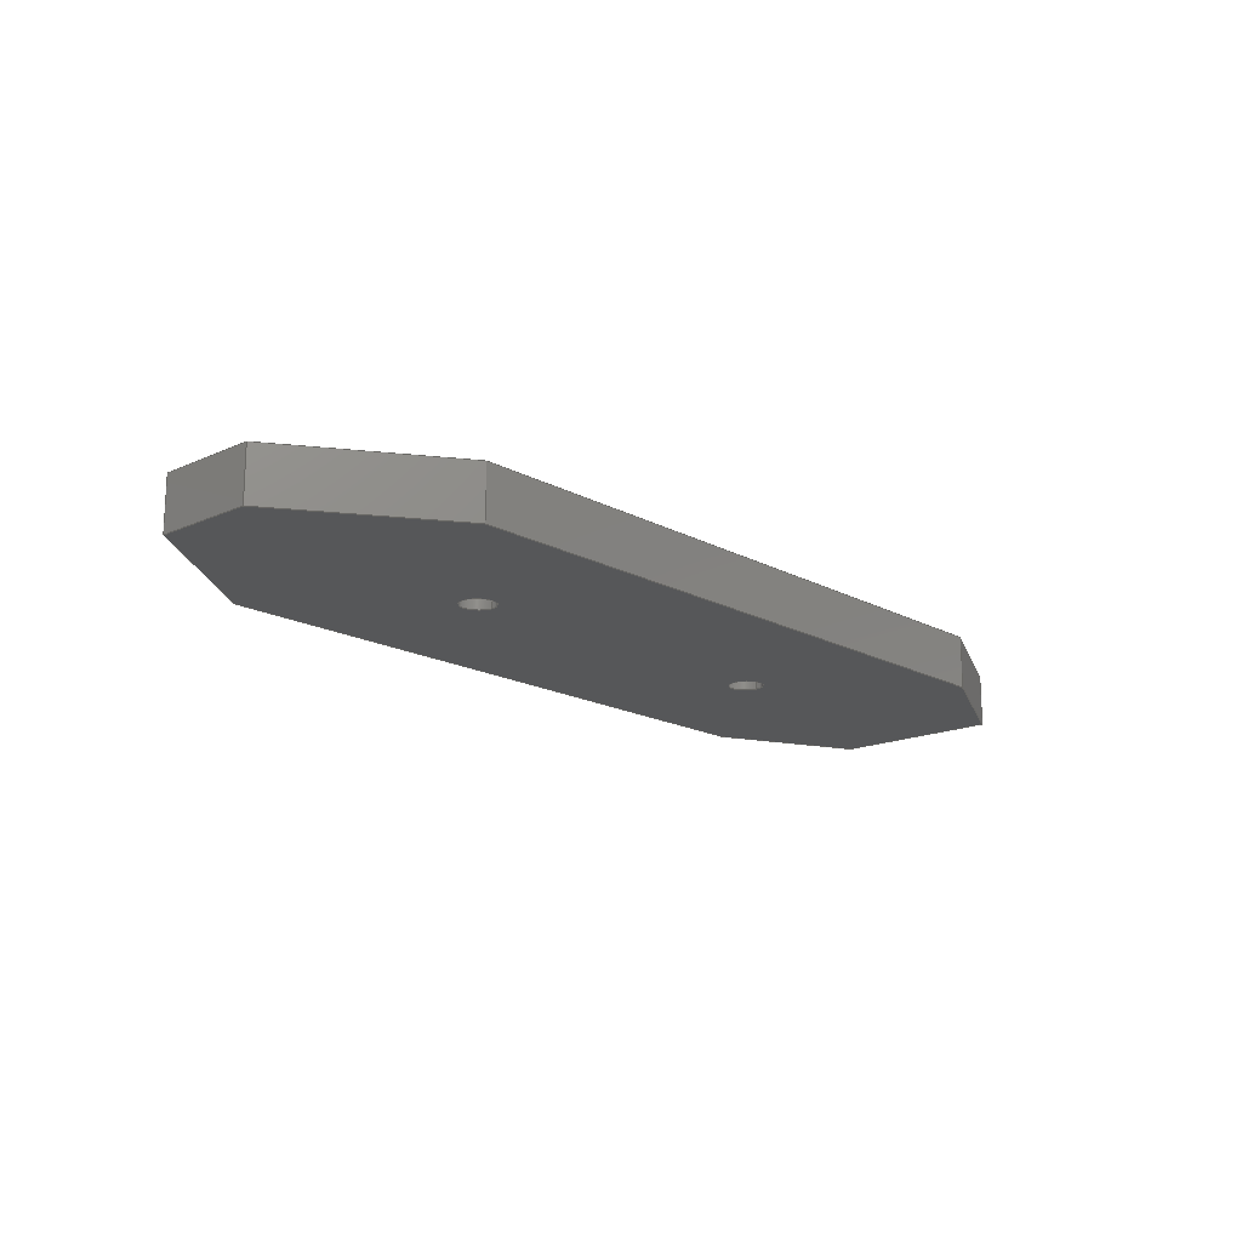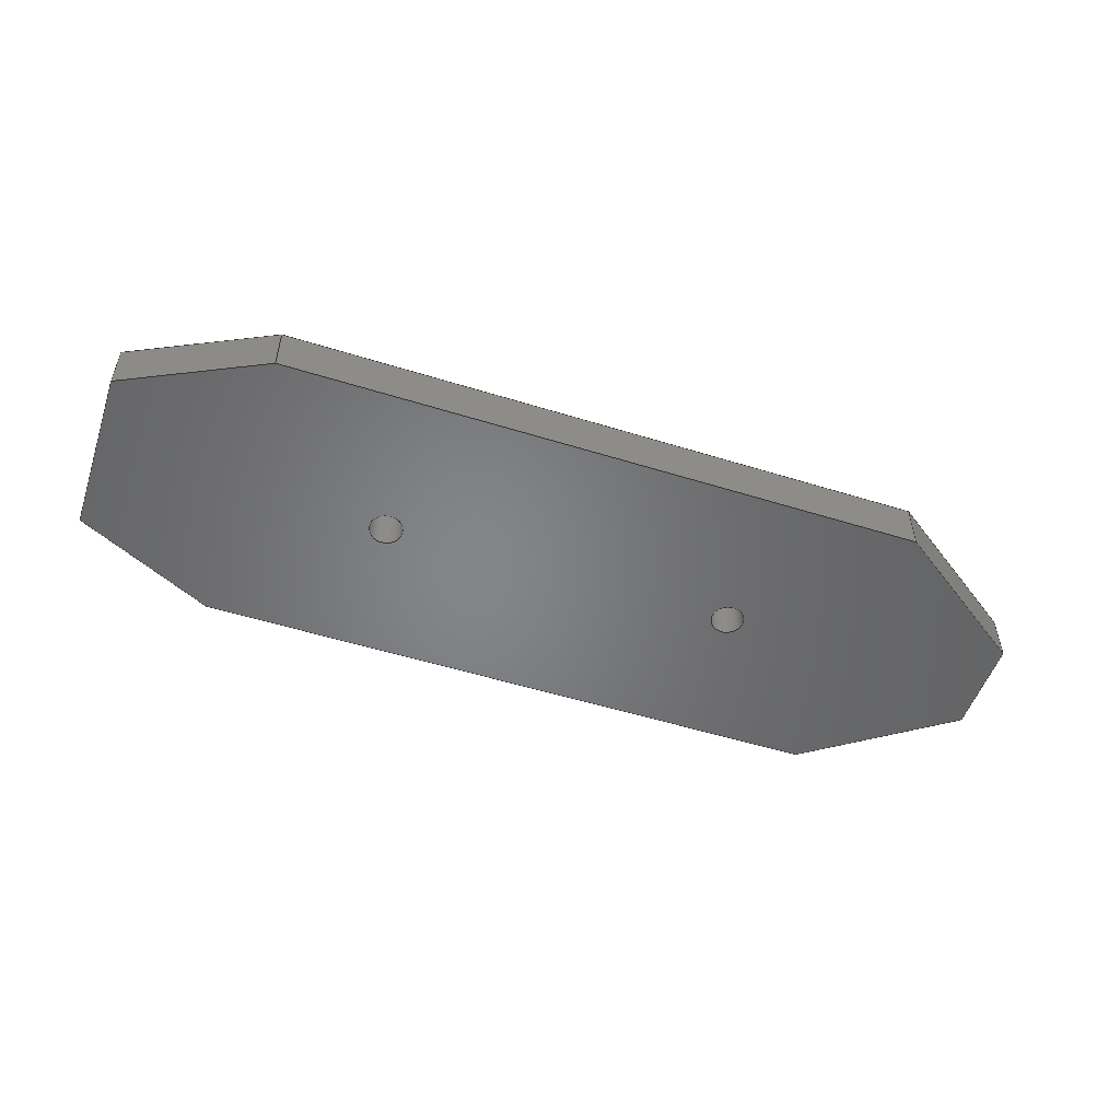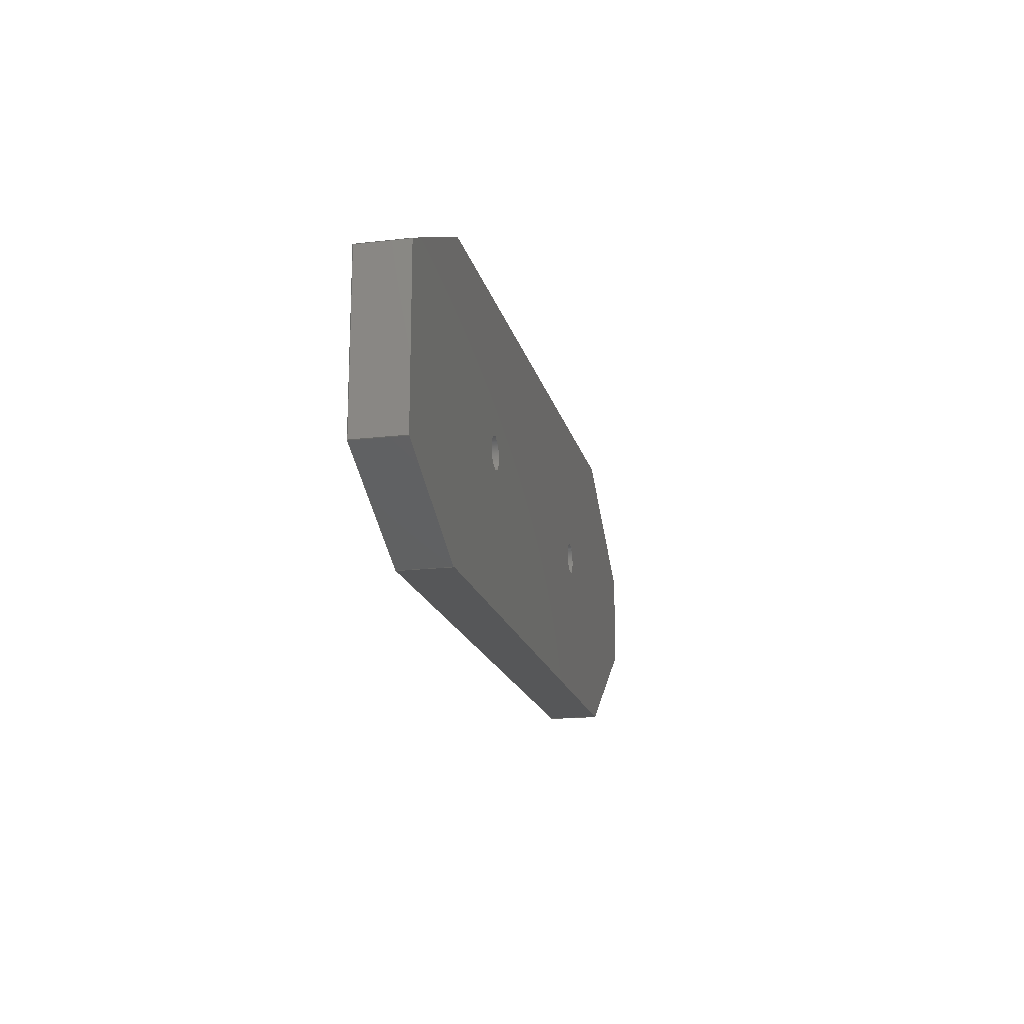
<metadata>
{"format":"step","ext":"step","renderer":"f3d","projection":"perspective","resolution":1024,"background":"white","views":[{"elev":-16.7,"azim":132.2,"up":"+Z"},{"elev":-52.3,"azim":-18.6,"up":"+Z"},{"elev":-17.7,"azim":-77.1,"up":"+Y"}]}
</metadata>
<code>
ISO-10303-21;
DATA;
#1=MECHANICAL_DESIGN_GEOMETRIC_PRESENTATION_REPRESENTATION('',(#4),#384);
#2=SHAPE_REPRESENTATION_RELATIONSHIP('SRR','None',#391,#3);
#3=ADVANCED_BREP_SHAPE_REPRESENTATION('',(#5),#383);
#4=STYLED_ITEM('',(#400),#5);
#5=MANIFOLD_SOLID_BREP('Body3',#228);
#6=FACE_BOUND('',#43,.T.);
#7=FACE_BOUND('',#44,.T.);
#8=FACE_BOUND('',#46,.T.);
#9=FACE_BOUND('',#47,.T.);
#10=PLANE('',#248);
#11=PLANE('',#249);
#12=PLANE('',#250);
#13=PLANE('',#251);
#14=PLANE('',#252);
#15=PLANE('',#253);
#16=PLANE('',#254);
#17=PLANE('',#255);
#18=PLANE('',#256);
#19=PLANE('',#257);
#20=FACE_OUTER_BOUND('',#32,.T.);
#21=FACE_OUTER_BOUND('',#33,.T.);
#22=FACE_OUTER_BOUND('',#34,.T.);
#23=FACE_OUTER_BOUND('',#35,.T.);
#24=FACE_OUTER_BOUND('',#36,.T.);
#25=FACE_OUTER_BOUND('',#37,.T.);
#26=FACE_OUTER_BOUND('',#38,.T.);
#27=FACE_OUTER_BOUND('',#39,.T.);
#28=FACE_OUTER_BOUND('',#40,.T.);
#29=FACE_OUTER_BOUND('',#41,.T.);
#30=FACE_OUTER_BOUND('',#42,.T.);
#31=FACE_OUTER_BOUND('',#45,.T.);
#32=EDGE_LOOP('',(#154,#155,#156,#157));
#33=EDGE_LOOP('',(#158,#159,#160,#161));
#34=EDGE_LOOP('',(#162,#163,#164,#165));
#35=EDGE_LOOP('',(#166,#167,#168,#169));
#36=EDGE_LOOP('',(#170,#171,#172,#173));
#37=EDGE_LOOP('',(#174,#175,#176,#177));
#38=EDGE_LOOP('',(#178,#179,#180,#181));
#39=EDGE_LOOP('',(#182,#183,#184,#185));
#40=EDGE_LOOP('',(#186,#187,#188,#189));
#41=EDGE_LOOP('',(#190,#191,#192,#193));
#42=EDGE_LOOP('',(#194,#195,#196,#197,#198,#199,#200,#201));
#43=EDGE_LOOP('',(#202));
#44=EDGE_LOOP('',(#203));
#45=EDGE_LOOP('',(#204,#205,#206,#207,#208,#209,#210,#211));
#46=EDGE_LOOP('',(#212));
#47=EDGE_LOOP('',(#213));
#48=LINE('',#323,#74);
#49=LINE('',#329,#75);
#50=LINE('',#334,#76);
#51=LINE('',#336,#77);
#52=LINE('',#338,#78);
#53=LINE('',#339,#79);
#54=LINE('',#342,#80);
#55=LINE('',#344,#81);
#56=LINE('',#345,#82);
#57=LINE('',#348,#83);
#58=LINE('',#350,#84);
#59=LINE('',#351,#85);
#60=LINE('',#354,#86);
#61=LINE('',#356,#87);
#62=LINE('',#357,#88);
#63=LINE('',#360,#89);
#64=LINE('',#362,#90);
#65=LINE('',#363,#91);
#66=LINE('',#366,#92);
#67=LINE('',#368,#93);
#68=LINE('',#369,#94);
#69=LINE('',#372,#95);
#70=LINE('',#374,#96);
#71=LINE('',#375,#97);
#72=LINE('',#377,#98);
#73=LINE('',#378,#99);
#74=VECTOR('',#264,1);
#75=VECTOR('',#271,1);
#76=VECTOR('',#276,10);
#77=VECTOR('',#277,10);
#78=VECTOR('',#278,10);
#79=VECTOR('',#279,10);
#80=VECTOR('',#282,10);
#81=VECTOR('',#283,10);
#82=VECTOR('',#284,10);
#83=VECTOR('',#287,10);
#84=VECTOR('',#288,10);
#85=VECTOR('',#289,10);
#86=VECTOR('',#292,10);
#87=VECTOR('',#293,10);
#88=VECTOR('',#294,10);
#89=VECTOR('',#297,10);
#90=VECTOR('',#298,10);
#91=VECTOR('',#299,10);
#92=VECTOR('',#302,10);
#93=VECTOR('',#303,10);
#94=VECTOR('',#304,10);
#95=VECTOR('',#307,10);
#96=VECTOR('',#308,10);
#97=VECTOR('',#309,10);
#98=VECTOR('',#312,10);
#99=VECTOR('',#313,10);
#100=CIRCLE('',#243,1);
#101=CIRCLE('',#244,1);
#102=CIRCLE('',#246,1);
#103=CIRCLE('',#247,1);
#104=VERTEX_POINT('',#320);
#105=VERTEX_POINT('',#322);
#106=VERTEX_POINT('',#326);
#107=VERTEX_POINT('',#328);
#108=VERTEX_POINT('',#332);
#109=VERTEX_POINT('',#333);
#110=VERTEX_POINT('',#335);
#111=VERTEX_POINT('',#337);
#112=VERTEX_POINT('',#341);
#113=VERTEX_POINT('',#343);
#114=VERTEX_POINT('',#347);
#115=VERTEX_POINT('',#349);
#116=VERTEX_POINT('',#353);
#117=VERTEX_POINT('',#355);
#118=VERTEX_POINT('',#359);
#119=VERTEX_POINT('',#361);
#120=VERTEX_POINT('',#365);
#121=VERTEX_POINT('',#367);
#122=VERTEX_POINT('',#371);
#123=VERTEX_POINT('',#373);
#124=EDGE_CURVE('',#104,#104,#100,.T.);
#125=EDGE_CURVE('',#104,#105,#48,.T.);
#126=EDGE_CURVE('',#105,#105,#101,.T.);
#127=EDGE_CURVE('',#106,#106,#102,.T.);
#128=EDGE_CURVE('',#106,#107,#49,.T.);
#129=EDGE_CURVE('',#107,#107,#103,.T.);
#130=EDGE_CURVE('',#108,#109,#50,.T.);
#131=EDGE_CURVE('',#108,#110,#51,.T.);
#132=EDGE_CURVE('',#111,#110,#52,.T.);
#133=EDGE_CURVE('',#109,#111,#53,.T.);
#134=EDGE_CURVE('',#109,#112,#54,.T.);
#135=EDGE_CURVE('',#113,#111,#55,.T.);
#136=EDGE_CURVE('',#112,#113,#56,.T.);
#137=EDGE_CURVE('',#112,#114,#57,.T.);
#138=EDGE_CURVE('',#115,#113,#58,.T.);
#139=EDGE_CURVE('',#114,#115,#59,.T.);
#140=EDGE_CURVE('',#116,#114,#60,.T.);
#141=EDGE_CURVE('',#117,#115,#61,.T.);
#142=EDGE_CURVE('',#116,#117,#62,.T.);
#143=EDGE_CURVE('',#118,#116,#63,.T.);
#144=EDGE_CURVE('',#119,#117,#64,.T.);
#145=EDGE_CURVE('',#118,#119,#65,.T.);
#146=EDGE_CURVE('',#120,#118,#66,.T.);
#147=EDGE_CURVE('',#121,#119,#67,.T.);
#148=EDGE_CURVE('',#120,#121,#68,.T.);
#149=EDGE_CURVE('',#122,#120,#69,.T.);
#150=EDGE_CURVE('',#123,#121,#70,.T.);
#151=EDGE_CURVE('',#122,#123,#71,.T.);
#152=EDGE_CURVE('',#108,#122,#72,.T.);
#153=EDGE_CURVE('',#110,#123,#73,.T.);
#154=ORIENTED_EDGE('',*,*,#124,.F.);
#155=ORIENTED_EDGE('',*,*,#125,.T.);
#156=ORIENTED_EDGE('',*,*,#126,.F.);
#157=ORIENTED_EDGE('',*,*,#125,.F.);
#158=ORIENTED_EDGE('',*,*,#127,.F.);
#159=ORIENTED_EDGE('',*,*,#128,.T.);
#160=ORIENTED_EDGE('',*,*,#129,.F.);
#161=ORIENTED_EDGE('',*,*,#128,.F.);
#162=ORIENTED_EDGE('',*,*,#130,.F.);
#163=ORIENTED_EDGE('',*,*,#131,.T.);
#164=ORIENTED_EDGE('',*,*,#132,.F.);
#165=ORIENTED_EDGE('',*,*,#133,.F.);
#166=ORIENTED_EDGE('',*,*,#134,.F.);
#167=ORIENTED_EDGE('',*,*,#133,.T.);
#168=ORIENTED_EDGE('',*,*,#135,.F.);
#169=ORIENTED_EDGE('',*,*,#136,.F.);
#170=ORIENTED_EDGE('',*,*,#137,.F.);
#171=ORIENTED_EDGE('',*,*,#136,.T.);
#172=ORIENTED_EDGE('',*,*,#138,.F.);
#173=ORIENTED_EDGE('',*,*,#139,.F.);
#174=ORIENTED_EDGE('',*,*,#140,.T.);
#175=ORIENTED_EDGE('',*,*,#139,.T.);
#176=ORIENTED_EDGE('',*,*,#141,.F.);
#177=ORIENTED_EDGE('',*,*,#142,.F.);
#178=ORIENTED_EDGE('',*,*,#143,.T.);
#179=ORIENTED_EDGE('',*,*,#142,.T.);
#180=ORIENTED_EDGE('',*,*,#144,.F.);
#181=ORIENTED_EDGE('',*,*,#145,.F.);
#182=ORIENTED_EDGE('',*,*,#146,.T.);
#183=ORIENTED_EDGE('',*,*,#145,.T.);
#184=ORIENTED_EDGE('',*,*,#147,.F.);
#185=ORIENTED_EDGE('',*,*,#148,.F.);
#186=ORIENTED_EDGE('',*,*,#149,.T.);
#187=ORIENTED_EDGE('',*,*,#148,.T.);
#188=ORIENTED_EDGE('',*,*,#150,.F.);
#189=ORIENTED_EDGE('',*,*,#151,.F.);
#190=ORIENTED_EDGE('',*,*,#152,.T.);
#191=ORIENTED_EDGE('',*,*,#151,.T.);
#192=ORIENTED_EDGE('',*,*,#153,.F.);
#193=ORIENTED_EDGE('',*,*,#131,.F.);
#194=ORIENTED_EDGE('',*,*,#153,.T.);
#195=ORIENTED_EDGE('',*,*,#150,.T.);
#196=ORIENTED_EDGE('',*,*,#147,.T.);
#197=ORIENTED_EDGE('',*,*,#144,.T.);
#198=ORIENTED_EDGE('',*,*,#141,.T.);
#199=ORIENTED_EDGE('',*,*,#138,.T.);
#200=ORIENTED_EDGE('',*,*,#135,.T.);
#201=ORIENTED_EDGE('',*,*,#132,.T.);
#202=ORIENTED_EDGE('',*,*,#127,.T.);
#203=ORIENTED_EDGE('',*,*,#124,.T.);
#204=ORIENTED_EDGE('',*,*,#152,.F.);
#205=ORIENTED_EDGE('',*,*,#130,.T.);
#206=ORIENTED_EDGE('',*,*,#134,.T.);
#207=ORIENTED_EDGE('',*,*,#137,.T.);
#208=ORIENTED_EDGE('',*,*,#140,.F.);
#209=ORIENTED_EDGE('',*,*,#143,.F.);
#210=ORIENTED_EDGE('',*,*,#146,.F.);
#211=ORIENTED_EDGE('',*,*,#149,.F.);
#212=ORIENTED_EDGE('',*,*,#129,.T.);
#213=ORIENTED_EDGE('',*,*,#126,.T.);
#214=CYLINDRICAL_SURFACE('',#242,1);
#215=CYLINDRICAL_SURFACE('',#245,1);
#216=ADVANCED_FACE('',(#20),#214,.F.);
#217=ADVANCED_FACE('',(#21),#215,.F.);
#218=ADVANCED_FACE('',(#22),#10,.T.);
#219=ADVANCED_FACE('',(#23),#11,.T.);
#220=ADVANCED_FACE('',(#24),#12,.T.);
#221=ADVANCED_FACE('',(#25),#13,.T.);
#222=ADVANCED_FACE('',(#26),#14,.T.);
#223=ADVANCED_FACE('',(#27),#15,.T.);
#224=ADVANCED_FACE('',(#28),#16,.T.);
#225=ADVANCED_FACE('',(#29),#17,.T.);
#226=ADVANCED_FACE('',(#30,#6,#7),#18,.T.);
#227=ADVANCED_FACE('',(#31,#8,#9),#19,.F.);
#228=CLOSED_SHELL('',(#216,#217,#218,#219,#220,#221,#222,#223,#224,#225,
#226,#227));
#229=DERIVED_UNIT_ELEMENT(#231,1);
#230=DERIVED_UNIT_ELEMENT(#386,-3);
#231=(
MASS_UNIT()
NAMED_UNIT(*)
SI_UNIT(.KILO.,.GRAM.)
);
#232=DERIVED_UNIT((#229,#230));
#233=MEASURE_REPRESENTATION_ITEM('density measure',
POSITIVE_RATIO_MEASURE(7850),#232);
#234=PROPERTY_DEFINITION_REPRESENTATION(#239,#236);
#235=PROPERTY_DEFINITION_REPRESENTATION(#240,#237);
#236=REPRESENTATION('material name',(#238),#383);
#237=REPRESENTATION('density',(#233),#383);
#238=DESCRIPTIVE_REPRESENTATION_ITEM('Steel','Steel');
#239=PROPERTY_DEFINITION('material property','material name',#393);
#240=PROPERTY_DEFINITION('material property','density of part',#393);
#241=AXIS2_PLACEMENT_3D('',#318,#258,#259);
#242=AXIS2_PLACEMENT_3D('',#319,#260,#261);
#243=AXIS2_PLACEMENT_3D('',#321,#262,#263);
#244=AXIS2_PLACEMENT_3D('',#324,#265,#266);
#245=AXIS2_PLACEMENT_3D('',#325,#267,#268);
#246=AXIS2_PLACEMENT_3D('',#327,#269,#270);
#247=AXIS2_PLACEMENT_3D('',#330,#272,#273);
#248=AXIS2_PLACEMENT_3D('',#331,#274,#275);
#249=AXIS2_PLACEMENT_3D('',#340,#280,#281);
#250=AXIS2_PLACEMENT_3D('',#346,#285,#286);
#251=AXIS2_PLACEMENT_3D('',#352,#290,#291);
#252=AXIS2_PLACEMENT_3D('',#358,#295,#296);
#253=AXIS2_PLACEMENT_3D('',#364,#300,#301);
#254=AXIS2_PLACEMENT_3D('',#370,#305,#306);
#255=AXIS2_PLACEMENT_3D('',#376,#310,#311);
#256=AXIS2_PLACEMENT_3D('',#379,#314,#315);
#257=AXIS2_PLACEMENT_3D('',#380,#316,#317);
#258=DIRECTION('axis',(0,0,1));
#259=DIRECTION('refdir',(1,0,0));
#260=DIRECTION('center_axis',(0,0,1));
#261=DIRECTION('ref_axis',(1,0,0));
#262=DIRECTION('center_axis',(0,0,-1));
#263=DIRECTION('ref_axis',(1,0,0));
#264=DIRECTION('',(0,0,-1));
#265=DIRECTION('center_axis',(0,0,1));
#266=DIRECTION('ref_axis',(1,0,0));
#267=DIRECTION('center_axis',(0,0,1));
#268=DIRECTION('ref_axis',(1,0,0));
#269=DIRECTION('center_axis',(0,0,-1));
#270=DIRECTION('ref_axis',(1,0,0));
#271=DIRECTION('',(0,0,-1));
#272=DIRECTION('center_axis',(0,0,1));
#273=DIRECTION('ref_axis',(1,0,0));
#274=DIRECTION('center_axis',(0,1,0));
#275=DIRECTION('ref_axis',(-1,0,0));
#276=DIRECTION('',(1,0,0));
#277=DIRECTION('',(0,0,1));
#278=DIRECTION('',(-1,0,0));
#279=DIRECTION('',(0,0,1));
#280=DIRECTION('center_axis',(0.5735,0.8192,0));
#281=DIRECTION('ref_axis',(-0.8192,0.5735,0));
#282=DIRECTION('',(0.8192,-0.5735,0));
#283=DIRECTION('',(-0.8192,0.5735,0));
#284=DIRECTION('',(0,0,1));
#285=DIRECTION('center_axis',(1,0,0));
#286=DIRECTION('ref_axis',(0,1,0));
#287=DIRECTION('',(0,-1,0));
#288=DIRECTION('',(0,1,0));
#289=DIRECTION('',(0,0,1));
#290=DIRECTION('center_axis',(0.5735,-0.8192,0));
#291=DIRECTION('ref_axis',(0.8192,0.5735,0));
#292=DIRECTION('',(0.8192,0.5735,0));
#293=DIRECTION('',(0.8192,0.5735,0));
#294=DIRECTION('',(0,0,1));
#295=DIRECTION('center_axis',(0,-1,0));
#296=DIRECTION('ref_axis',(1,0,0));
#297=DIRECTION('',(1,0,0));
#298=DIRECTION('',(1,0,0));
#299=DIRECTION('',(0,0,1));
#300=DIRECTION('center_axis',(-0.4351,-0.9004,0));
#301=DIRECTION('ref_axis',(0.9004,-0.4351,0));
#302=DIRECTION('',(0.9004,-0.4351,0));
#303=DIRECTION('',(0.9004,-0.4351,0));
#304=DIRECTION('',(0,0,1));
#305=DIRECTION('center_axis',(-1,0,0));
#306=DIRECTION('ref_axis',(0,-1,0));
#307=DIRECTION('',(0,-1,0));
#308=DIRECTION('',(0,-1,0));
#309=DIRECTION('',(0,0,1));
#310=DIRECTION('center_axis',(-0.4351,0.9004,0));
#311=DIRECTION('ref_axis',(-0.9004,-0.4351,0));
#312=DIRECTION('',(-0.9004,-0.4351,0));
#313=DIRECTION('',(-0.9004,-0.4351,0));
#314=DIRECTION('center_axis',(0,0,1));
#315=DIRECTION('ref_axis',(1,0,0));
#316=DIRECTION('center_axis',(0,0,1));
#317=DIRECTION('ref_axis',(1,0,0));
#318=CARTESIAN_POINT('',(0,0,0));
#319=CARTESIAN_POINT('Origin',(-8.909,57.34,0));
#320=CARTESIAN_POINT('',(-9.909,57.34,3));
#321=CARTESIAN_POINT('Origin',(-8.909,57.34,3));
#322=CARTESIAN_POINT('',(-9.909,57.34,0));
#323=CARTESIAN_POINT('',(-9.909,57.34,0));
#324=CARTESIAN_POINT('Origin',(-8.909,57.34,0));
#325=CARTESIAN_POINT('Origin',(12.47,57.34,0));
#326=CARTESIAN_POINT('',(11.47,57.34,3));
#327=CARTESIAN_POINT('Origin',(12.47,57.34,3));
#328=CARTESIAN_POINT('',(11.47,57.34,0));
#329=CARTESIAN_POINT('',(11.47,57.34,0));
#330=CARTESIAN_POINT('Origin',(12.47,57.34,0));
#331=CARTESIAN_POINT('Origin',(20.74,66.34,0));
#332=CARTESIAN_POINT('',(-17.63,66.34,0));
#333=CARTESIAN_POINT('',(20.74,66.34,0));
#334=CARTESIAN_POINT('',(-17.63,66.34,0));
#335=CARTESIAN_POINT('',(-17.63,66.34,3));
#336=CARTESIAN_POINT('',(-17.63,66.34,0));
#337=CARTESIAN_POINT('',(20.74,66.34,3));
#338=CARTESIAN_POINT('',(-17.63,66.34,3));
#339=CARTESIAN_POINT('',(20.74,66.34,0));
#340=CARTESIAN_POINT('Origin',(29.47,60.23,0));
#341=CARTESIAN_POINT('',(29.47,60.23,0));
#342=CARTESIAN_POINT('',(20.74,66.34,0));
#343=CARTESIAN_POINT('',(29.47,60.23,3));
#344=CARTESIAN_POINT('',(20.74,66.34,3));
#345=CARTESIAN_POINT('',(29.47,60.23,0));
#346=CARTESIAN_POINT('Origin',(29.47,54.45,0));
#347=CARTESIAN_POINT('',(29.47,54.45,0));
#348=CARTESIAN_POINT('',(29.47,60.23,0));
#349=CARTESIAN_POINT('',(29.47,54.45,3));
#350=CARTESIAN_POINT('',(29.47,60.23,3));
#351=CARTESIAN_POINT('',(29.47,54.45,0));
#352=CARTESIAN_POINT('Origin',(20.74,48.34,0));
#353=CARTESIAN_POINT('',(20.74,48.34,0));
#354=CARTESIAN_POINT('',(20.74,48.34,0));
#355=CARTESIAN_POINT('',(20.74,48.34,3));
#356=CARTESIAN_POINT('',(20.74,48.34,3));
#357=CARTESIAN_POINT('',(20.74,48.34,0));
#358=CARTESIAN_POINT('Origin',(-17.63,48.34,0));
#359=CARTESIAN_POINT('',(-17.63,48.34,0));
#360=CARTESIAN_POINT('',(-17.63,48.34,0));
#361=CARTESIAN_POINT('',(-17.63,48.34,3));
#362=CARTESIAN_POINT('',(-17.63,48.34,3));
#363=CARTESIAN_POINT('',(-17.63,48.34,0));
#364=CARTESIAN_POINT('Origin',(-25.91,52.34,0));
#365=CARTESIAN_POINT('',(-25.91,52.34,0));
#366=CARTESIAN_POINT('',(-25.91,52.34,0));
#367=CARTESIAN_POINT('',(-25.91,52.34,3));
#368=CARTESIAN_POINT('',(-25.91,52.34,3));
#369=CARTESIAN_POINT('',(-25.91,52.34,0));
#370=CARTESIAN_POINT('Origin',(-25.91,62.34,0));
#371=CARTESIAN_POINT('',(-25.91,62.34,0));
#372=CARTESIAN_POINT('',(-25.91,62.34,0));
#373=CARTESIAN_POINT('',(-25.91,62.34,3));
#374=CARTESIAN_POINT('',(-25.91,62.34,3));
#375=CARTESIAN_POINT('',(-25.91,62.34,0));
#376=CARTESIAN_POINT('Origin',(-17.63,66.34,0));
#377=CARTESIAN_POINT('',(-17.63,66.34,0));
#378=CARTESIAN_POINT('',(-17.63,66.34,3));
#379=CARTESIAN_POINT('Origin',(1.781,57.34,3));
#380=CARTESIAN_POINT('Origin',(1.781,57.34,0));
#381=UNCERTAINTY_MEASURE_WITH_UNIT(LENGTH_MEASURE(0.01),#385,
'DISTANCE_ACCURACY_VALUE',
'Maximum model space distance between geometric entities at asserted c
onnectivities');
#382=UNCERTAINTY_MEASURE_WITH_UNIT(LENGTH_MEASURE(0.01),#385,
'DISTANCE_ACCURACY_VALUE',
'Maximum model space distance between geometric entities at asserted c
onnectivities');
#383=(
GEOMETRIC_REPRESENTATION_CONTEXT(3)
GLOBAL_UNCERTAINTY_ASSIGNED_CONTEXT((#381))
GLOBAL_UNIT_ASSIGNED_CONTEXT((#385,#387,#388))
REPRESENTATION_CONTEXT('','3D')
);
#384=(
GEOMETRIC_REPRESENTATION_CONTEXT(3)
GLOBAL_UNCERTAINTY_ASSIGNED_CONTEXT((#382))
GLOBAL_UNIT_ASSIGNED_CONTEXT((#385,#387,#388))
REPRESENTATION_CONTEXT('','3D')
);
#385=(
LENGTH_UNIT()
NAMED_UNIT(*)
SI_UNIT(.MILLI.,.METRE.)
);
#386=(
LENGTH_UNIT()
NAMED_UNIT(*)
SI_UNIT($,.METRE.)
);
#387=(
NAMED_UNIT(*)
PLANE_ANGLE_UNIT()
SI_UNIT($,.RADIAN.)
);
#388=(
NAMED_UNIT(*)
SI_UNIT($,.STERADIAN.)
SOLID_ANGLE_UNIT()
);
#389=SHAPE_DEFINITION_REPRESENTATION(#390,#391);
#390=PRODUCT_DEFINITION_SHAPE('',$,#393);
#391=SHAPE_REPRESENTATION('',(#241),#383);
#392=PRODUCT_DEFINITION_CONTEXT('part definition',#397,'design');
#393=PRODUCT_DEFINITION('Lid ONLY Wire Connector MK2',
'Lid ONLY Wire Connector MK2 v1',#394,#392);
#394=PRODUCT_DEFINITION_FORMATION('',$,#399);
#395=PRODUCT_RELATED_PRODUCT_CATEGORY('Lid ONLY Wire Connector MK2 v1',
'Lid ONLY Wire Connector MK2 v1',(#399));
#396=APPLICATION_PROTOCOL_DEFINITION('international standard',
'automotive_design',2009,#397);
#397=APPLICATION_CONTEXT(
'Core Data for Automotive Mechanical Design Process');
#398=PRODUCT_CONTEXT('part definition',#397,'mechanical');
#399=PRODUCT('Lid ONLY Wire Connector MK2',
'Lid ONLY Wire Connector MK2 v1',$,(#398));
#400=PRESENTATION_STYLE_ASSIGNMENT((#401));
#401=SURFACE_STYLE_USAGE(.BOTH.,#402);
#402=SURFACE_SIDE_STYLE('',(#403));
#403=SURFACE_STYLE_FILL_AREA(#404);
#404=FILL_AREA_STYLE('Steel - Satin',(#405));
#405=FILL_AREA_STYLE_COLOUR('Steel - Satin',#406);
#406=COLOUR_RGB('Steel - Satin',0.6275,0.6275,0.6275);
ENDSEC;
END-ISO-10303-21;

</code>
